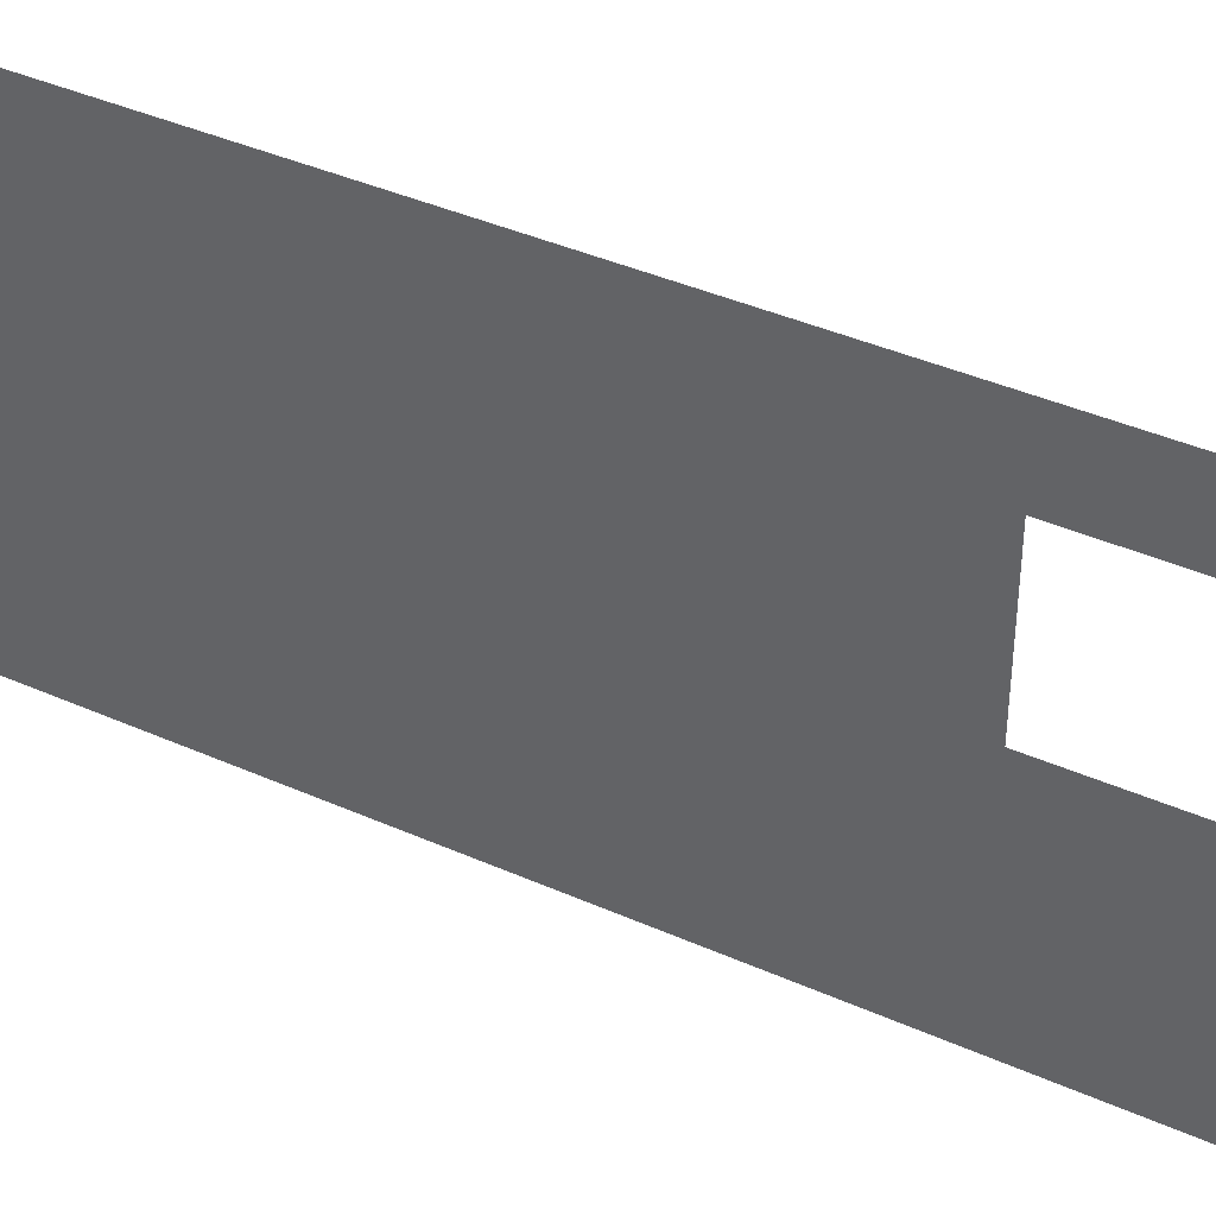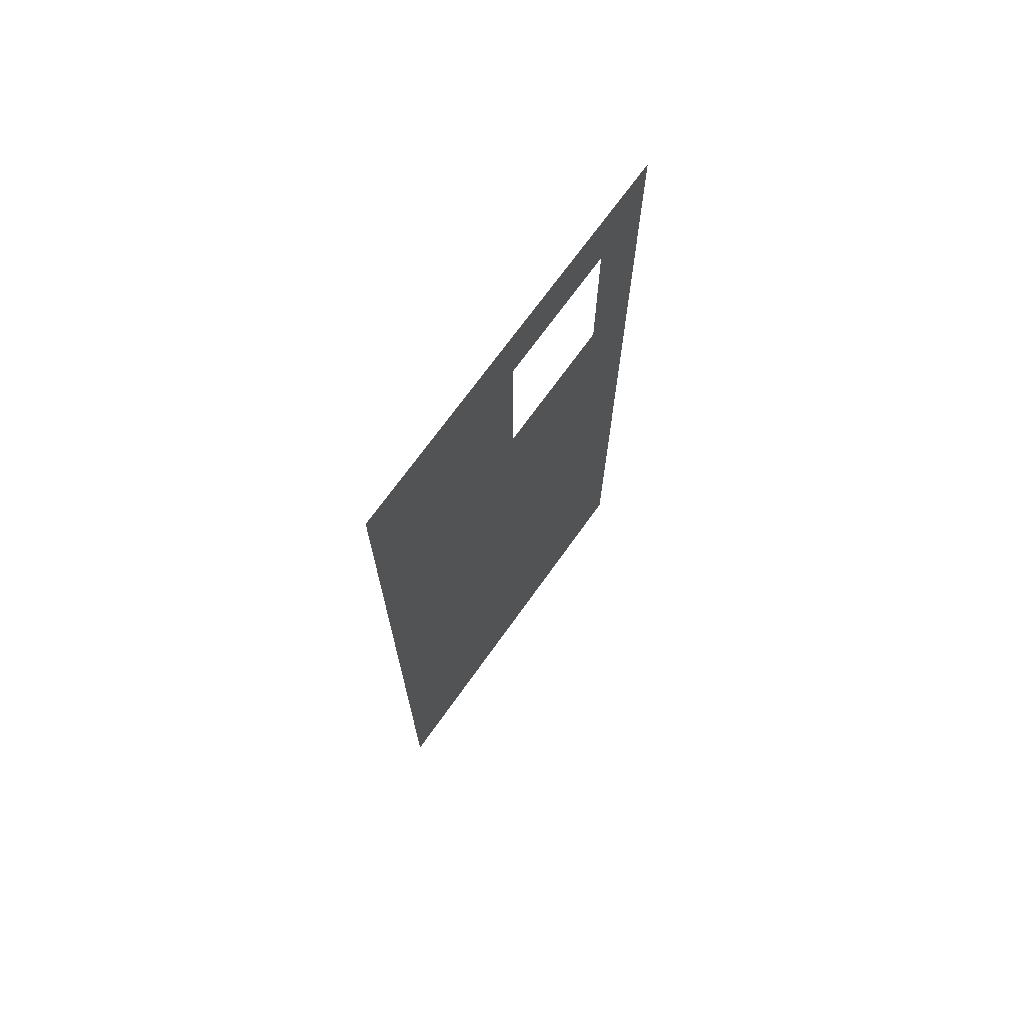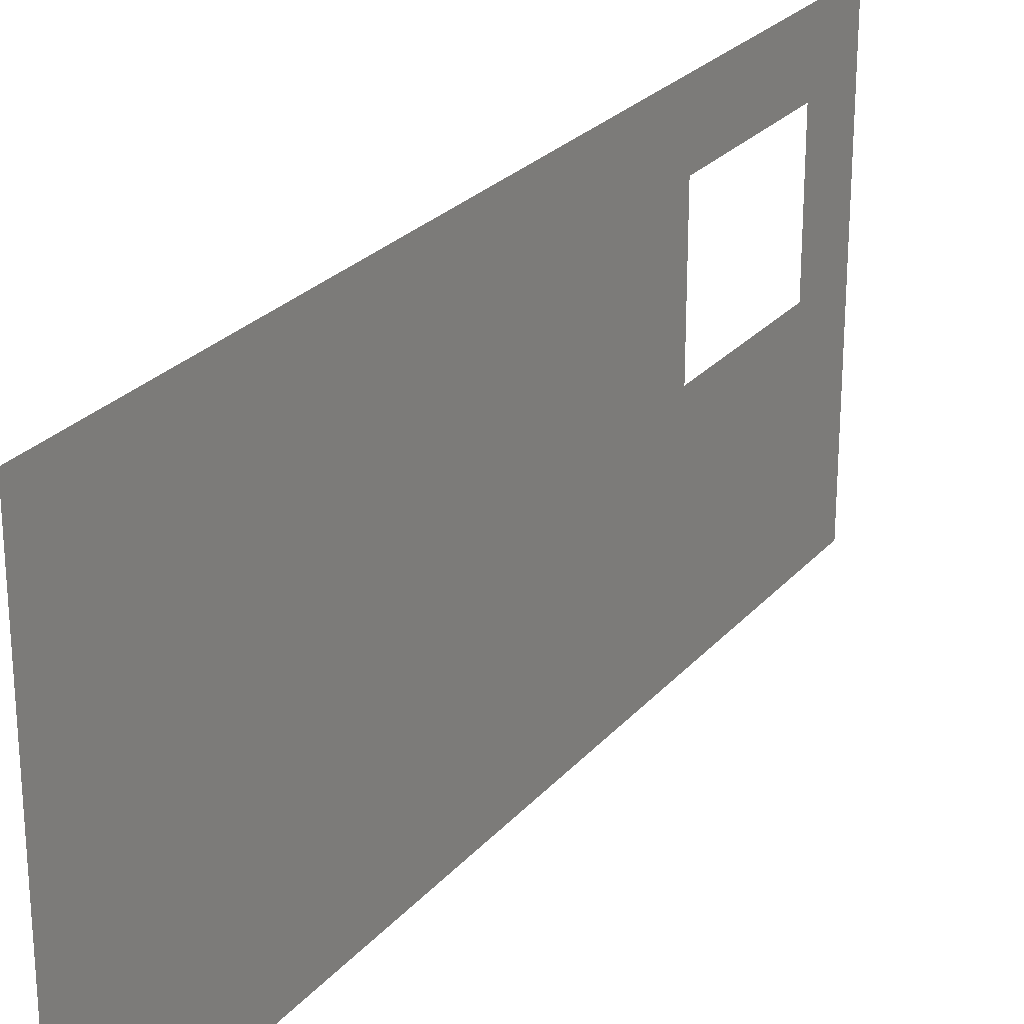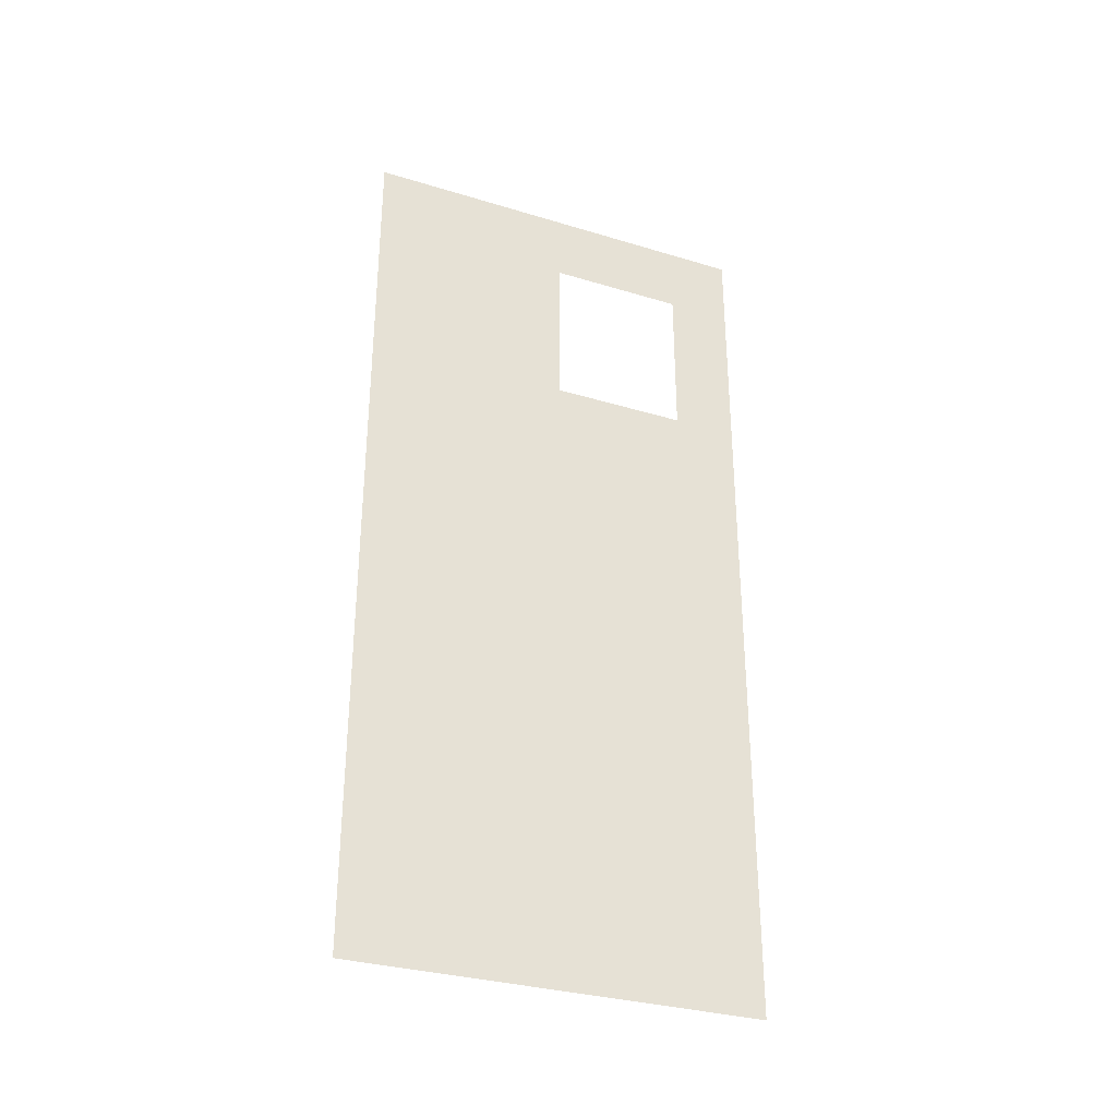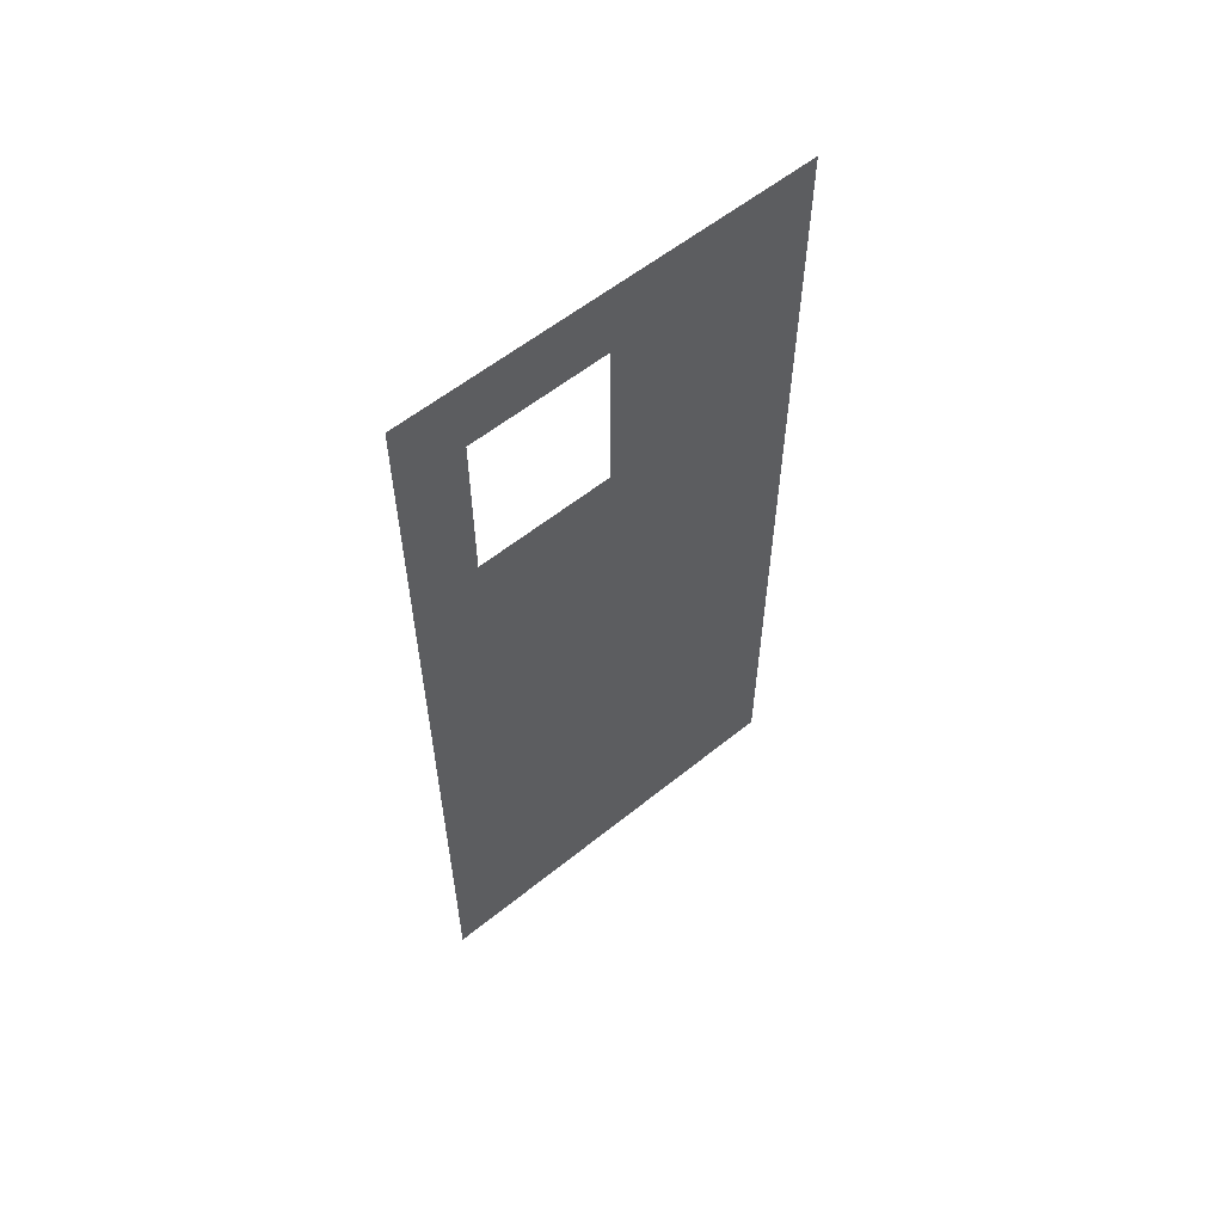
<metadata>
{"format":"obj","ext":"obj","renderer":"f3d","projection":"perspective","resolution":1024,"background":"white","views":[{"elev":40.3,"azim":-61.3,"up":"+Y"},{"elev":70.6,"azim":35.5,"up":"+Z"},{"elev":25.6,"azim":-149.2,"up":"+Y"},{"elev":-32.1,"azim":67.0,"up":"+Z"},{"elev":58.0,"azim":-129.9,"up":"+Z"}]}
</metadata>
<code>
g default
v 99.38 2.801 113.3
v 99.38 105.6 113.3
v 99.38 2.801 -109.5
v 99.38 105.6 -109.5
v 99.38 2.801 54.51
v 99.38 105.6 54.51
v 99.38 2.801 94.99
v 99.38 105.6 94.99
v 99.38 89.07 113.3
v 99.38 89.07 94.99
v 99.38 89.07 54.51
v 99.38 89.07 -109.5
v 99.38 54.43 113.3
v 99.38 54.43 94.99
v 99.38 54.43 54.51
v 99.38 54.43 -109.5
g pPlane2
f 5 15 16 3
f 7 14 15 5
f 1 13 14 7
f 10 9 2 8
f 11 10 8 6
f 12 11 6 4
f 14 13 9 10
f 16 15 11 12

</code>
